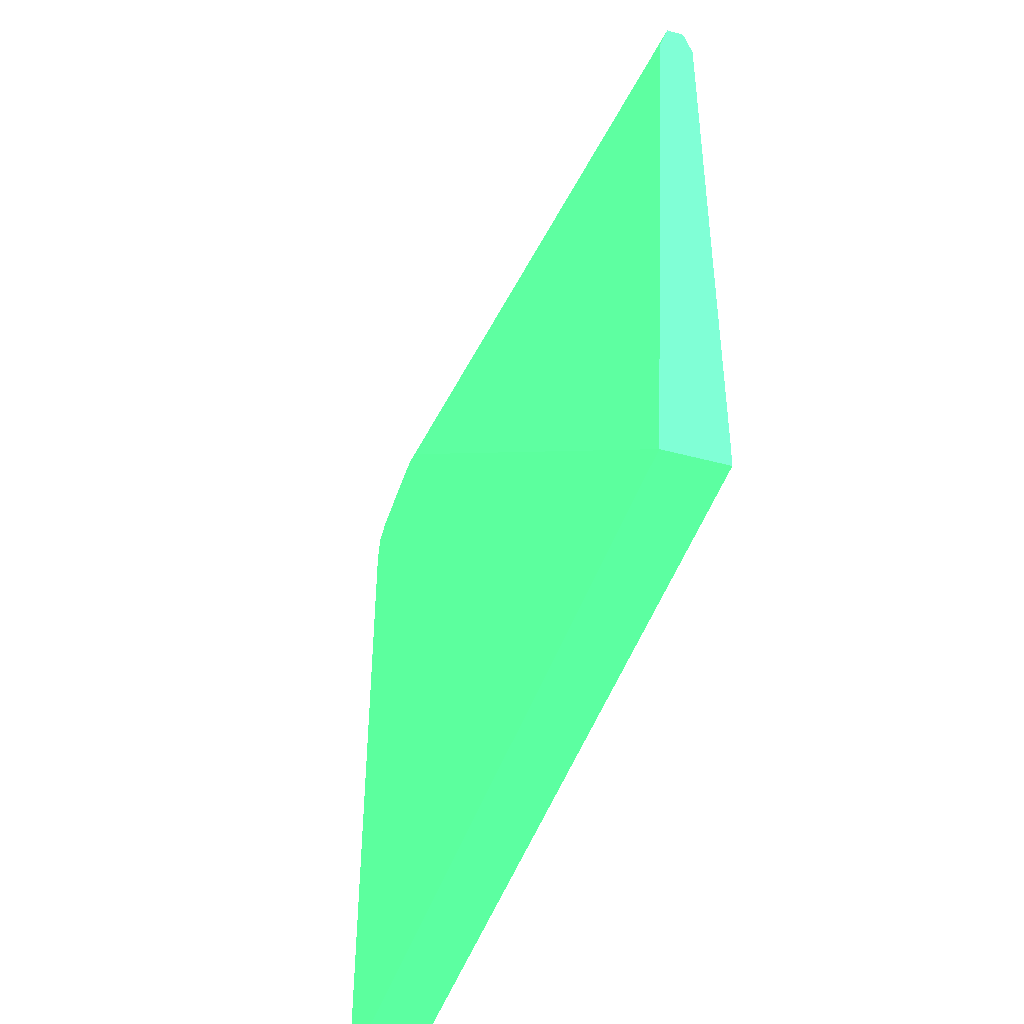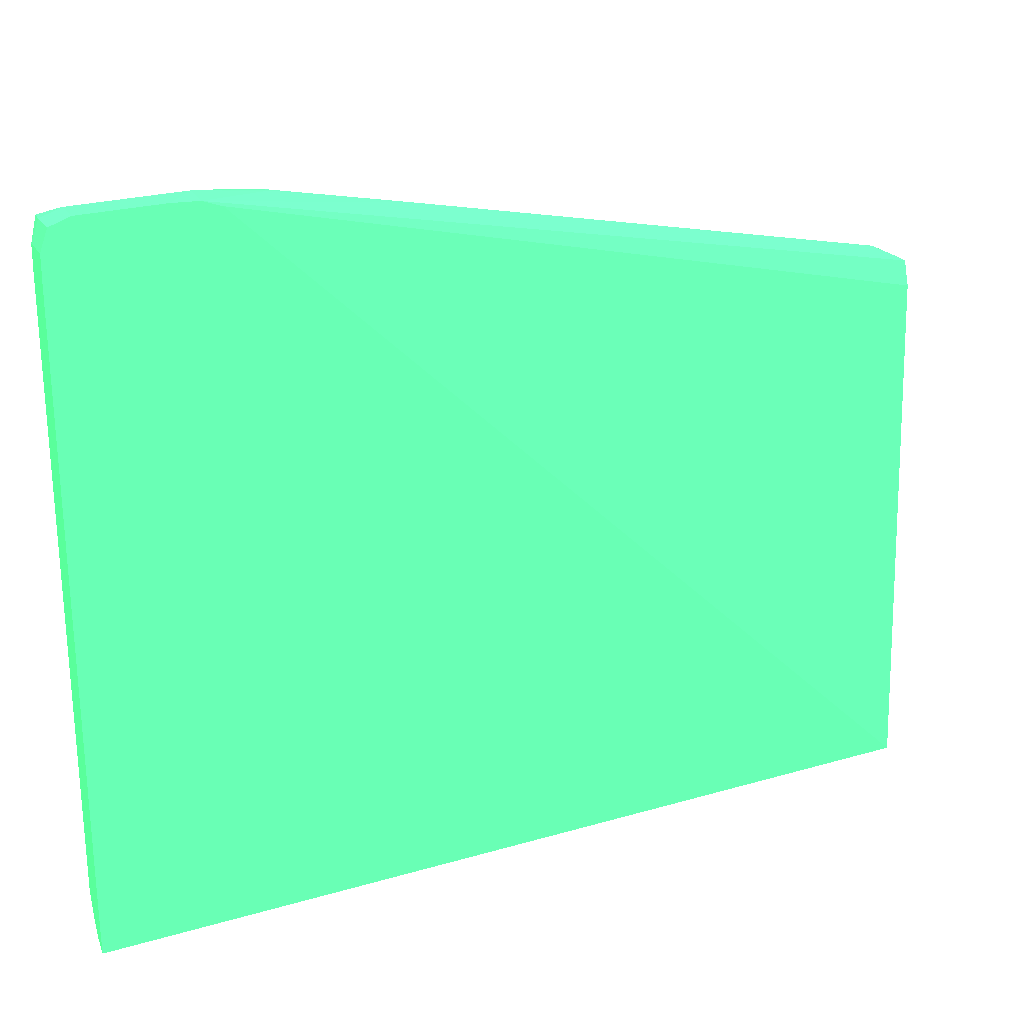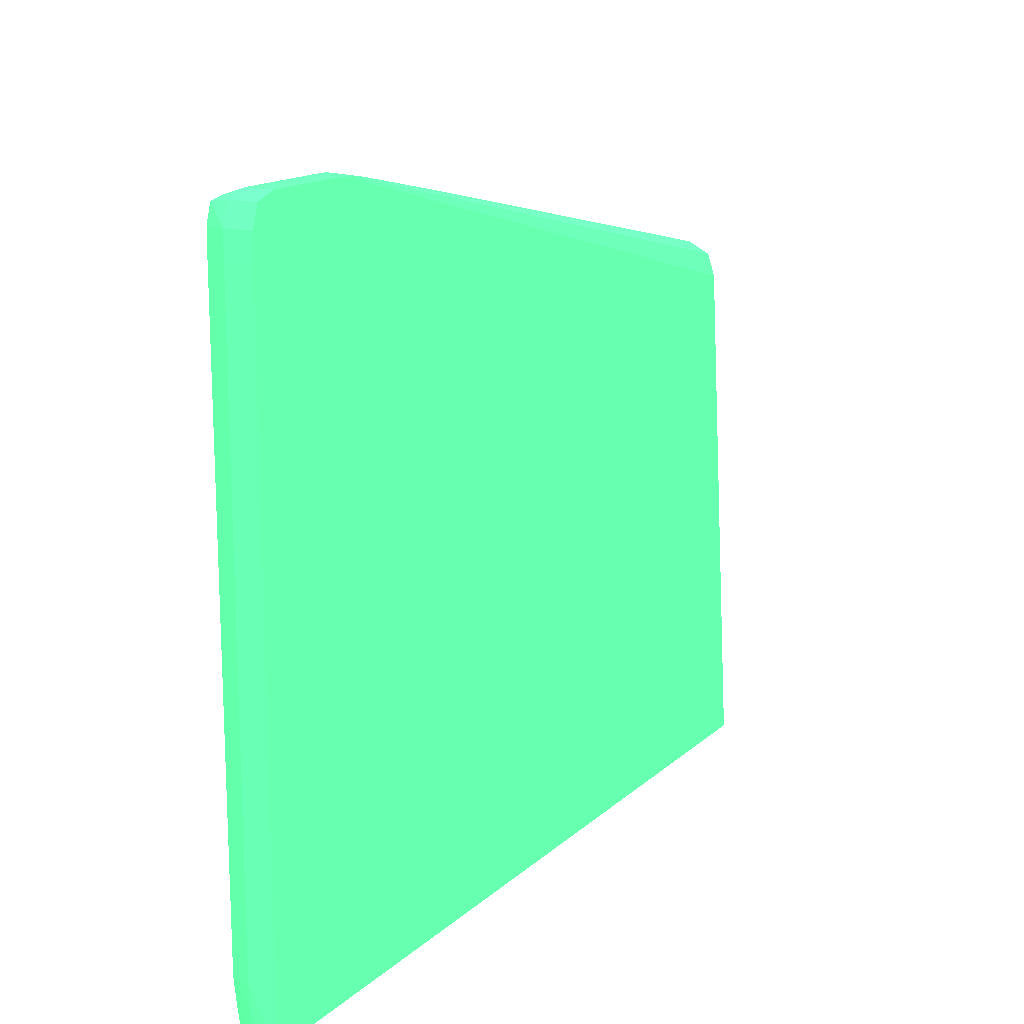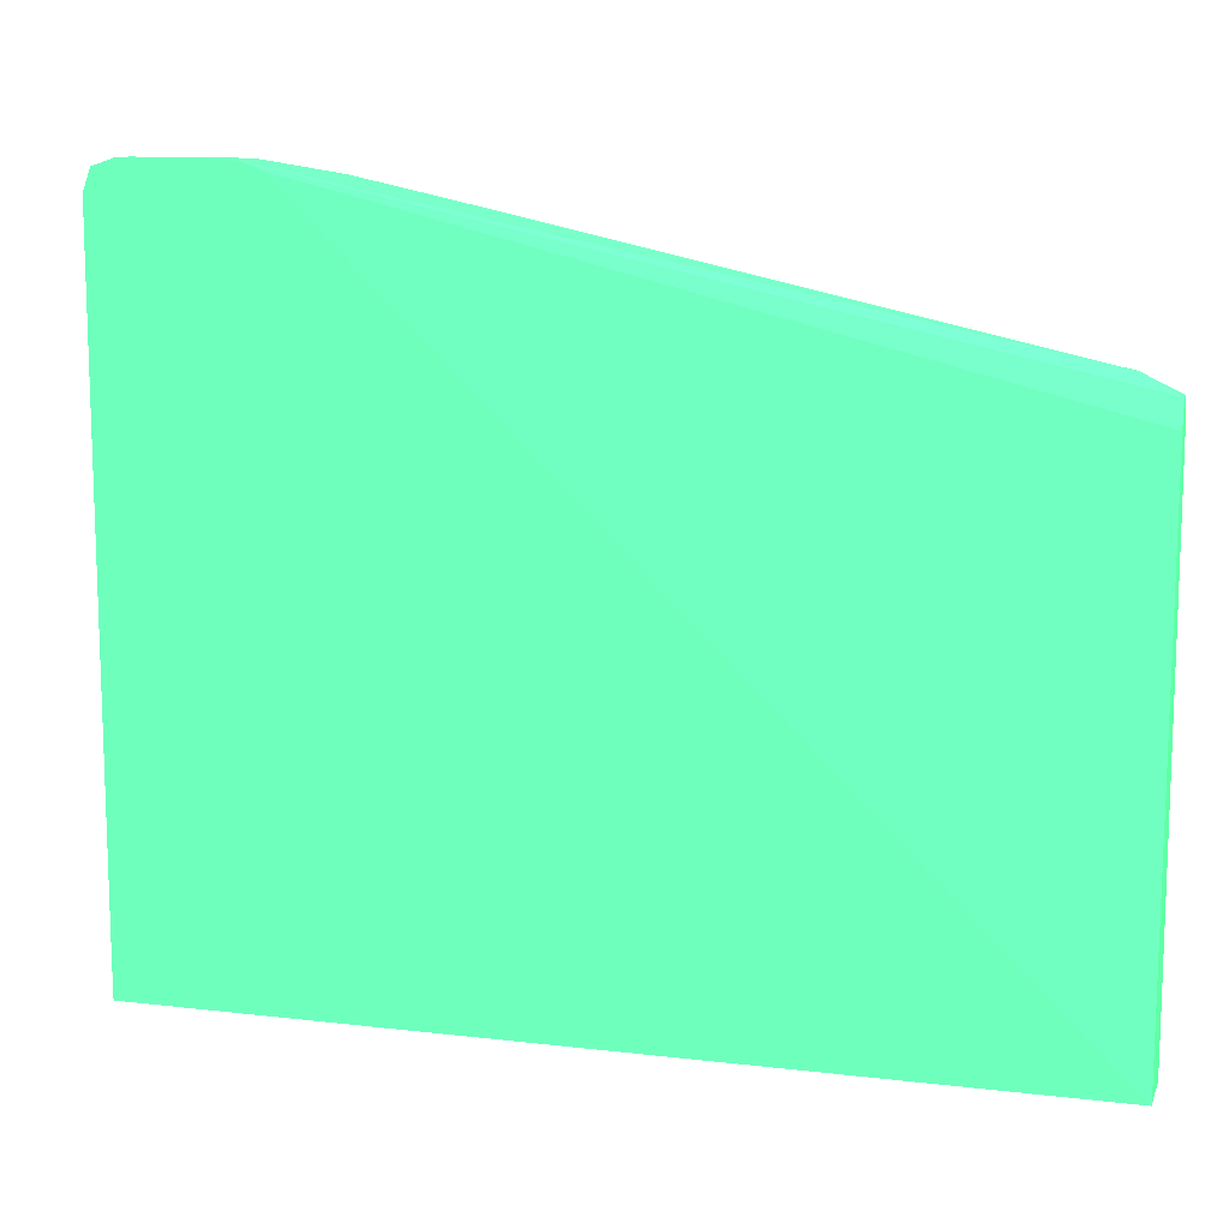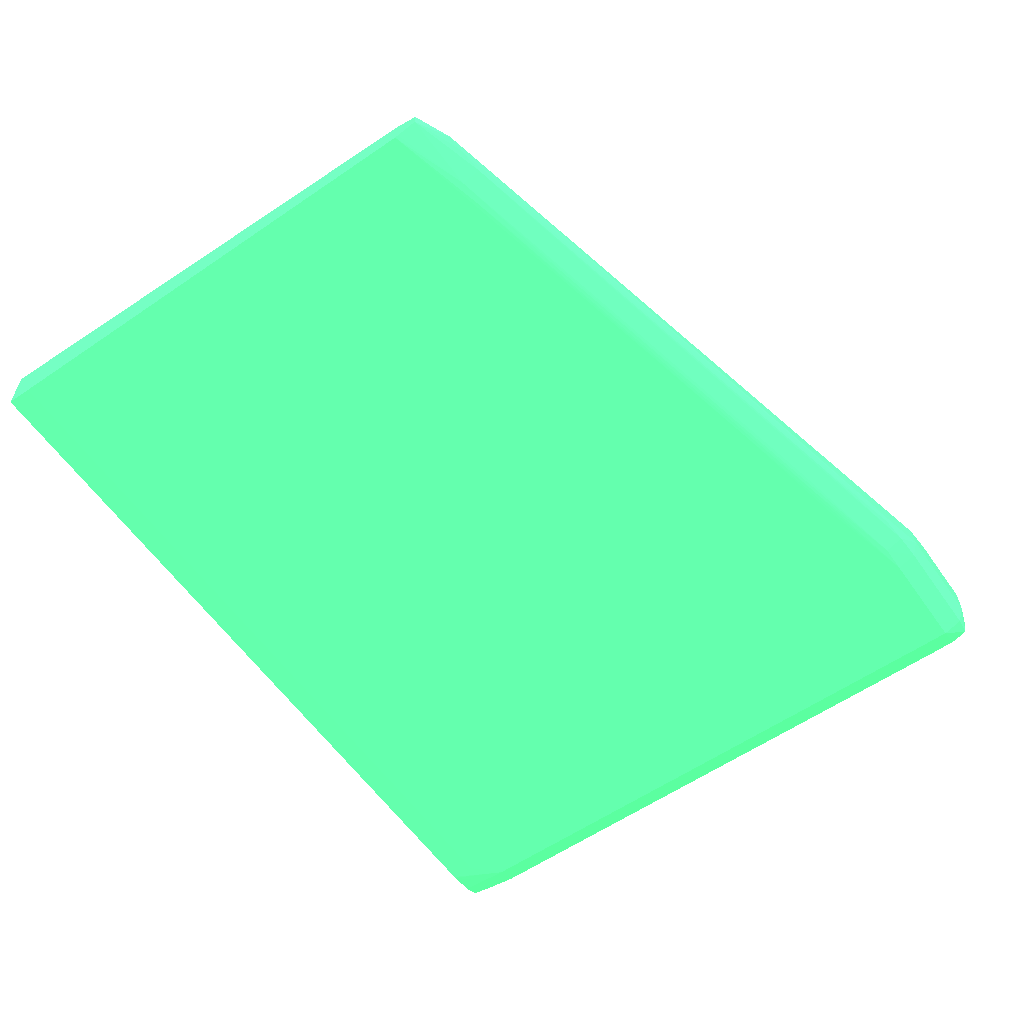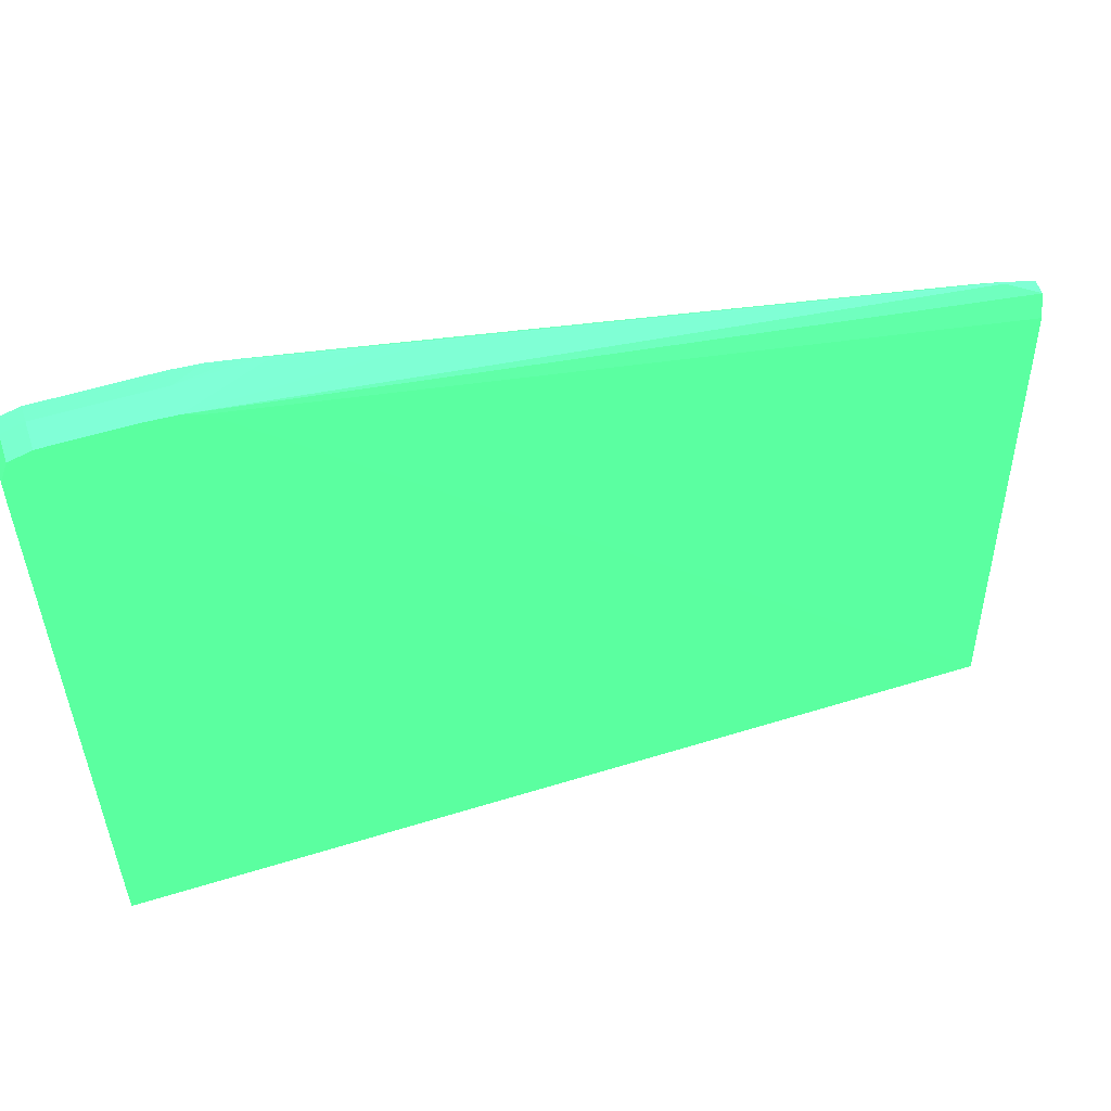
<metadata>
{"format":"obj","ext":"obj","renderer":"f3d","projection":"perspective","resolution":1024,"background":"white","views":[{"elev":-44.5,"azim":72.5,"up":"+Y"},{"elev":24.5,"azim":-25.6,"up":"+Y"},{"elev":15.5,"azim":-59.9,"up":"+Y"},{"elev":11.5,"azim":16.0,"up":"+Y"},{"elev":-59.5,"azim":125.0,"up":"+Z"},{"elev":55.2,"azim":-18.1,"up":"+Y"}]}
</metadata>
<code>
v -0.09814 0.0006774 -0.01972 0.2627 0.7725 0.4549
v -0.09691 0.0006024 -0.01972 0.2627 0.7725 0.4549
v -0.09691 0.0006712 -0.02095 0.2627 0.7725 0.4549
v -0.09814 0.0006774 -0.02095 0.2627 0.7725 0.4549
v -0.1018 0.0006774 -0.01972 0.2627 0.7725 0.4549
v -0.09691 0.0006024 -0.01972 0.2627 0.7725 0.4549
v -0.09606 0.0002865 -0.01972 0.2627 0.7725 0.4549
v -0.0638 -0.006882 -0.02124 0.2627 0.7725 0.4549
v -0.06537 -0.006081 -0.02152 0.2627 0.7725 0.4549
v -0.09567 0.0003115 -0.02186 0.2627 0.7725 0.4549
v -0.09691 0.0003615 -0.0219 0.2627 0.7725 0.4549
v -0.09358 0.0001019 -0.02149 0.2627 0.7725 0.4549
v -0.09358 0.0001019 -0.02165 0.2627 0.7725 0.4549
v -0.09444 0.0001958 -0.02176 0.2627 0.7725 0.4549
v -0.1018 0.0006774 -0.02095 0.2627 0.7725 0.4549
v -0.1028 0.0003615 -0.01972 0.2627 0.7725 0.4549
v -0.08761 -0.001171 -0.02155 0.2627 0.7725 0.4549
v -0.09606 -0.0002202 -0.01972 0.2627 0.7725 0.4549
v -0.0638 -0.03127 -0.01973 0.2627 0.7725 0.4549
v -0.0638 -0.007958 -0.0209 0.2627 0.7725 0.4549
v -0.0638 -0.006882 -0.0219 0.2627 0.7725 0.4549
v -0.06537 -0.006081 -0.02161 0.2627 0.7725 0.4549
v -0.08952 -0.0018 -0.02217 0.2627 0.7725 0.4549
v -0.09567 -0.0005674 -0.0222 0.2627 0.7725 0.4549
v -0.08952 -0.0009614 -0.02183 0.2627 0.7725 0.4549
v -0.08459 -0.002125 -0.02187 0.2627 0.7725 0.4549
v -0.09691 -0.0005674 -0.02224 0.2627 0.7725 0.4549
v -0.1018 0.0003615 -0.0219 0.2627 0.7725 0.4549
v -0.08761 -0.001171 -0.02159 0.2627 0.7725 0.4549
v -0.08246 -0.002353 -0.02166 0.2627 0.7725 0.4549
v -0.06612 -0.005997 -0.02172 0.2627 0.7725 0.4549
v -0.08828 -0.001096 -0.02169 0.2627 0.7725 0.4549
v -0.07228 -0.004705 -0.02178 0.2627 0.7725 0.4549
v -0.1027 0.0002583 -0.02179 0.2627 0.7725 0.4549
v -0.1028 0.0003615 -0.02095 0.2627 0.7725 0.4549
v -0.1031 -0.0005642 -0.01972 0.2627 0.7725 0.4549
v -0.09939 -0.03127 -0.01972 0.2627 0.7725 0.4549
v -0.0638 -0.03127 -0.02224 0.2627 0.7725 0.4549
v -0.0638 -0.007805 -0.0222 0.2627 0.7725 0.4549
v -0.06735 -0.006726 -0.02219 0.2627 0.7725 0.4549
v -0.06735 -0.005862 -0.02185 0.2627 0.7725 0.4549
v -0.07134 -0.004808 -0.02167 0.2627 0.7725 0.4549
v -0.07843 -0.004261 -0.02218 0.2627 0.7725 0.4549
v -0.08459 -0.003032 -0.02221 0.2627 0.7725 0.4549
v -0.09075 -0.0018 -0.02223 0.2627 0.7725 0.4549
v -0.07351 -0.004577 -0.02188 0.2627 0.7725 0.4549
v -0.09691 -0.0018 -0.02225 0.2627 0.7725 0.4549
v -0.1018 -0.0018 -0.02225 0.2627 0.7725 0.4549
v -0.1006 -0.0005674 -0.02224 0.2627 0.7725 0.4549
v -0.08582 -0.003032 -0.02225 0.2627 0.7725 0.4549
v -0.09198 -0.0018 -0.02225 0.2627 0.7725 0.4549
v -0.1018 -0.0005674 -0.02224 0.2627 0.7725 0.4549
v -0.1028 -0.0005674 -0.0219 0.2627 0.7725 0.4549
v -0.1031 -0.0005674 -0.02095 0.2627 0.7725 0.4549
v -0.1031 -0.001793 -0.01972 0.2627 0.7725 0.4549
v -0.1031 -0.03127 -0.01972 0.2627 0.7725 0.4549
v -0.0638 -0.03012 -0.02225 0.2627 0.7725 0.4549
v -0.09937 -0.03127 -0.02224 0.2627 0.7725 0.4549
v -0.0638 -0.007958 -0.02225 0.2627 0.7725 0.4549
v -0.06858 -0.006726 -0.02224 0.2627 0.7725 0.4549
v -0.07351 -0.005493 -0.02222 0.2627 0.7725 0.4549
v -0.07967 -0.004261 -0.02224 0.2627 0.7725 0.4549
v -0.07474 -0.005493 -0.02225 0.2627 0.7725 0.4549
v -0.1018 -0.02889 -0.02225 0.2627 0.7725 0.4549
v -0.1028 -0.02889 -0.02191 0.2627 0.7725 0.4549
v -0.1028 -0.0018 -0.02191 0.2627 0.7725 0.4549
v -0.1031 -0.0018 -0.02095 0.2627 0.7725 0.4549
v -0.1031 -0.02766 -0.01972 0.2627 0.7725 0.4549
v -0.1031 -0.03012 -0.01972 0.2627 0.7725 0.4549
v -0.1031 -0.03127 -0.01972 0.2627 0.7725 0.4549
v -0.09937 -0.03012 -0.02225 0.2627 0.7725 0.4549
v -0.1006 -0.03127 -0.02224 0.2627 0.7725 0.4549
v -0.1006 -0.03012 -0.02225 0.2627 0.7725 0.4549
v -0.1007 -0.03127 -0.02223 0.2627 0.7725 0.4549
v -0.1018 -0.03012 -0.02217 0.2627 0.7725 0.4549
v -0.1027 -0.03012 -0.02183 0.2627 0.7725 0.4549
v -0.1031 -0.03012 -0.02095 0.2627 0.7725 0.4549
v -0.1031 -0.02889 -0.02095 0.2627 0.7725 0.4549
v -0.1018 -0.03127 -0.02209 0.2627 0.7725 0.4549
v -0.1019 -0.03127 -0.02206 0.2627 0.7725 0.4549
v -0.1031 -0.02766 -0.02095 0.2627 0.7725 0.4549
v -0.1031 -0.02766 -0.01972 0.2627 0.7725 0.4549
v -0.1031 -0.03012 -0.01972 0.2627 0.7725 0.4549
v -0.103 -0.03127 -0.02095 0.2627 0.7725 0.4549
v -0.1026 -0.03127 -0.02175 0.2627 0.7725 0.4549
f 1 2 3
f 1 3 4
f 1 4 15
f 1 15 5
f 1 5 16
f 1 16 36
f 1 36 55
f 1 55 68
f 1 68 82
f 1 82 69
f 1 69 56
f 1 56 37
f 1 37 18
f 1 18 7
f 1 7 2
f 2 6 3
f 2 7 8
f 2 8 9
f 2 9 6
f 3 10 11
f 3 11 4
f 3 6 12
f 3 12 13
f 3 13 14
f 3 14 10
f 4 11 28
f 4 28 15
f 5 15 35
f 5 35 16
f 6 17 12
f 6 9 17
f 7 18 19
f 7 19 20
f 7 20 8
f 8 20 19
f 8 19 38
f 8 38 57
f 8 57 59
f 8 59 39
f 8 39 21
f 8 21 22
f 8 22 9
f 9 22 29
f 9 29 17
f 10 23 24
f 10 24 11
f 10 14 25
f 10 25 26
f 10 26 23
f 11 27 49
f 11 49 28
f 11 24 27
f 12 17 29
f 12 29 13
f 13 29 22
f 13 22 30
f 13 30 31
f 13 31 32
f 13 32 14
f 14 32 31
f 14 31 33
f 14 33 25
f 15 28 34
f 15 34 35
f 16 35 36
f 18 37 19
f 19 37 56
f 19 56 70
f 19 70 84
f 19 84 85
f 19 85 80
f 19 80 79
f 19 79 74
f 19 74 72
f 19 72 58
f 19 58 38
f 21 39 40
f 21 40 41
f 21 41 31
f 21 31 22
f 22 31 42
f 22 42 30
f 23 26 43
f 23 43 24
f 24 43 44
f 24 44 45
f 24 45 27
f 25 33 41
f 25 41 26
f 26 41 46
f 26 46 43
f 27 47 48
f 27 48 49
f 27 45 50
f 27 50 51
f 27 51 47
f 28 49 52
f 28 52 34
f 30 42 31
f 31 41 33
f 34 53 54
f 34 54 35
f 34 52 53
f 35 54 36
f 36 54 55
f 38 58 71
f 38 71 57
f 39 59 40
f 40 46 41
f 40 59 60
f 40 60 61
f 40 61 44
f 40 44 43
f 40 43 46
f 44 61 45
f 45 61 62
f 45 62 50
f 47 51 50
f 47 50 63
f 47 63 59
f 47 59 48
f 48 64 65
f 48 65 66
f 48 66 53
f 48 53 52
f 48 52 49
f 48 59 57
f 48 57 64
f 50 62 60
f 50 60 63
f 53 66 67
f 53 67 54
f 54 67 55
f 55 67 81
f 55 81 68
f 56 69 83
f 56 83 70
f 57 71 64
f 58 72 73
f 58 73 71
f 59 63 60
f 60 62 61
f 64 71 73
f 64 73 72
f 64 72 74
f 64 74 75
f 64 75 65
f 65 76 77
f 65 77 78
f 65 78 81
f 65 81 66
f 65 75 79
f 65 79 80
f 65 80 76
f 66 81 67
f 68 81 78
f 68 78 82
f 69 82 78
f 69 78 83
f 70 83 78
f 70 78 77
f 70 77 84
f 74 79 75
f 76 85 84
f 76 84 77
f 76 80 85

</code>
